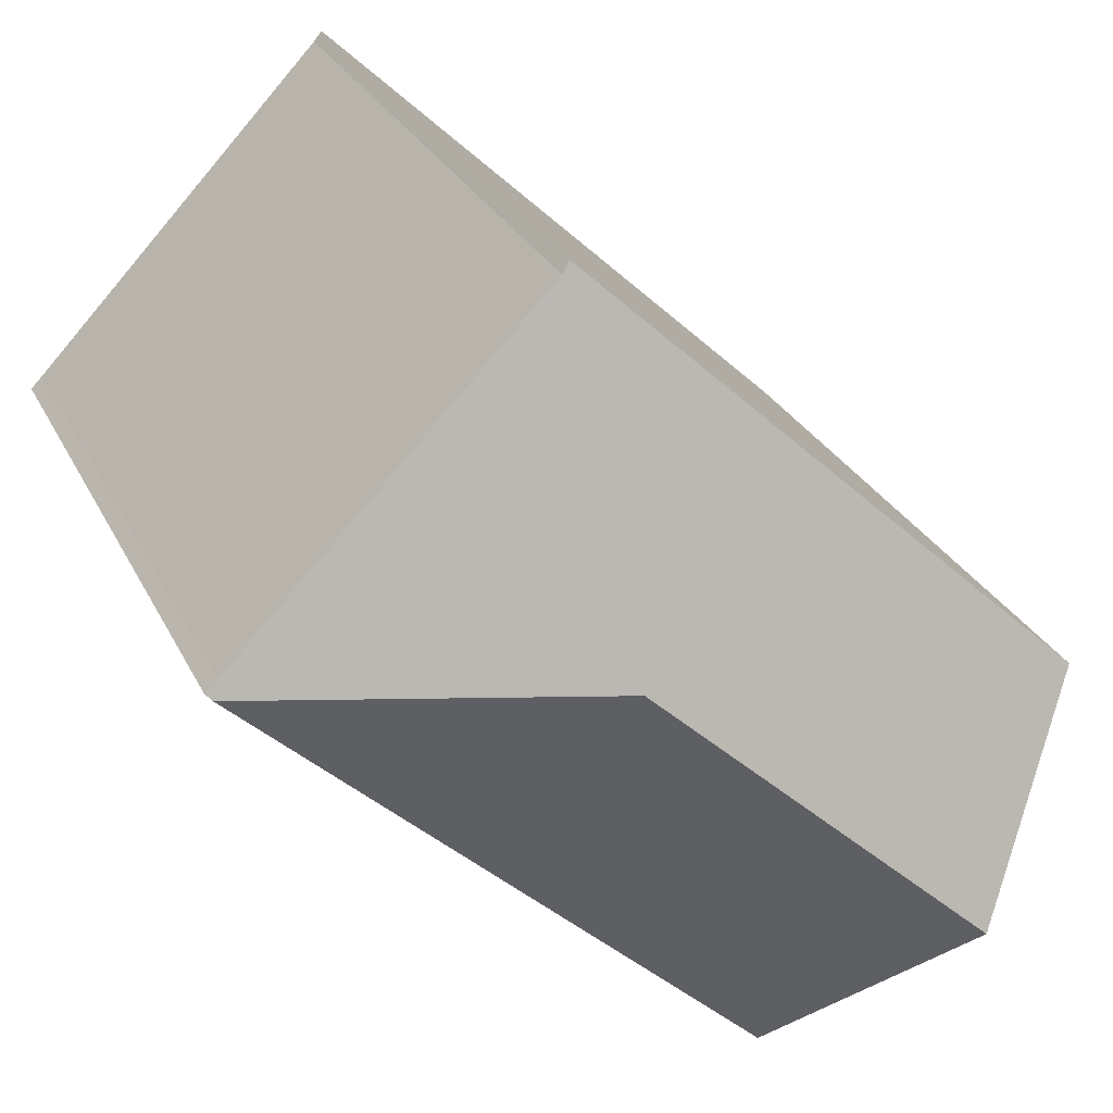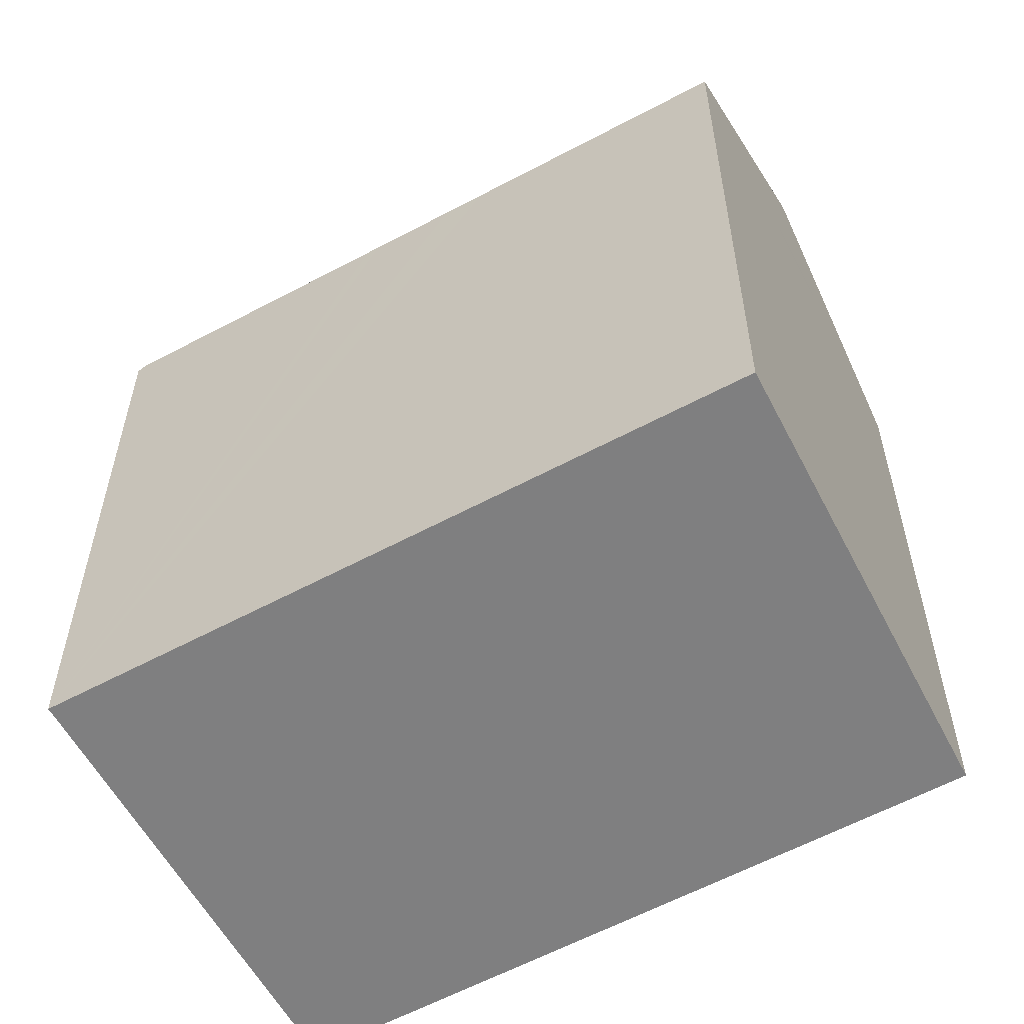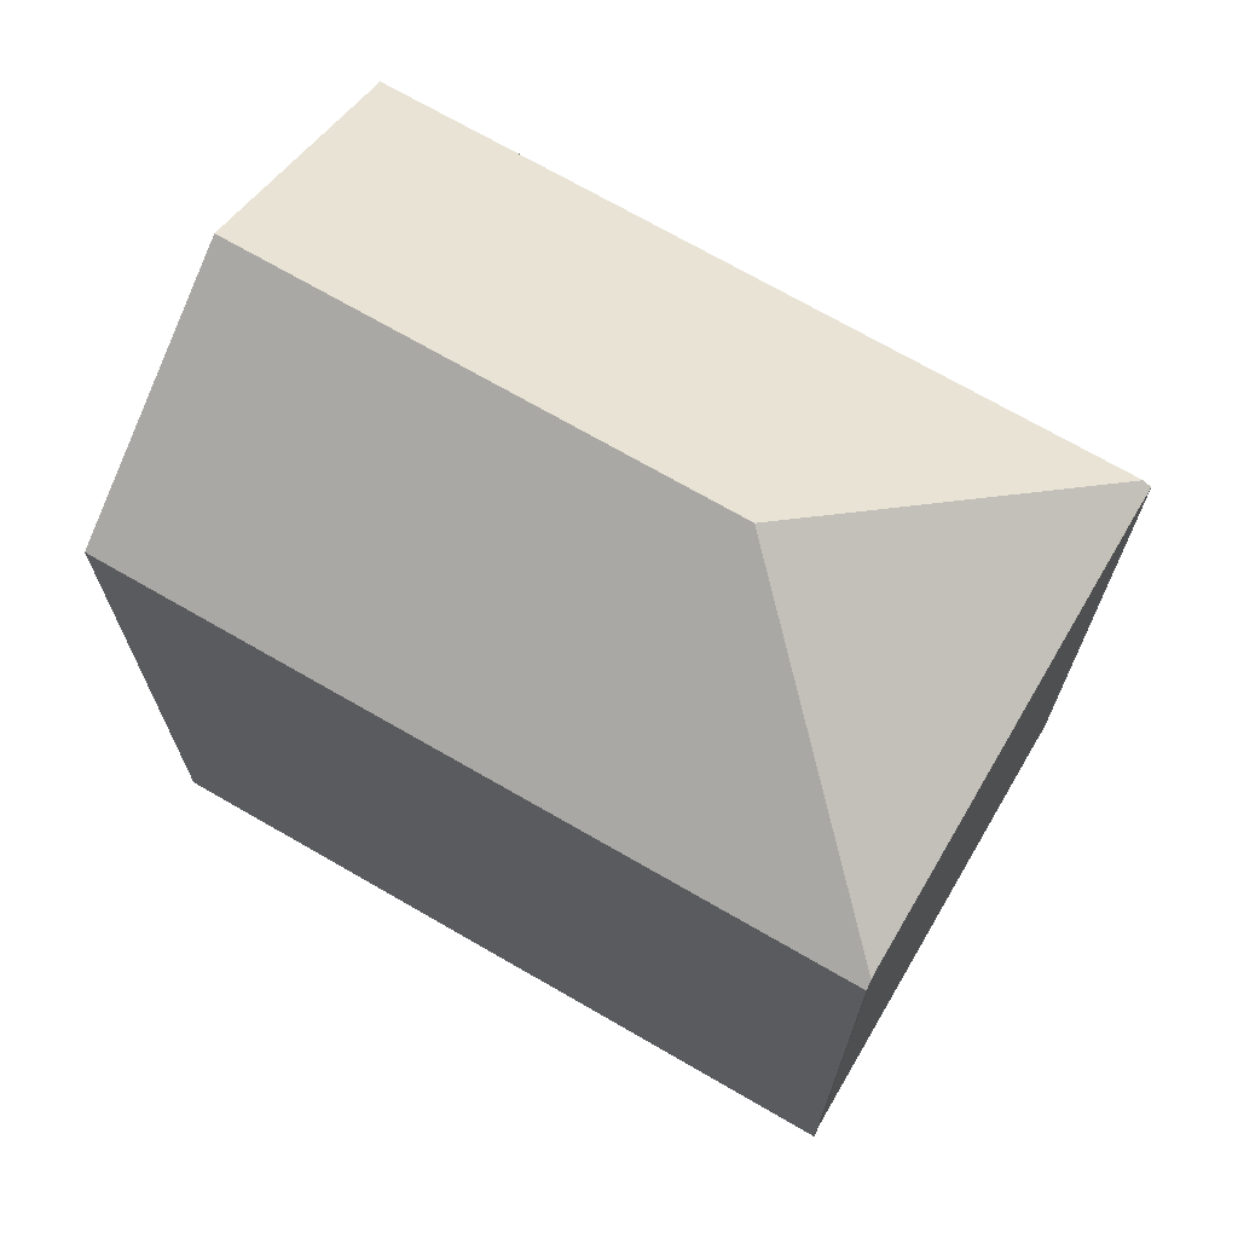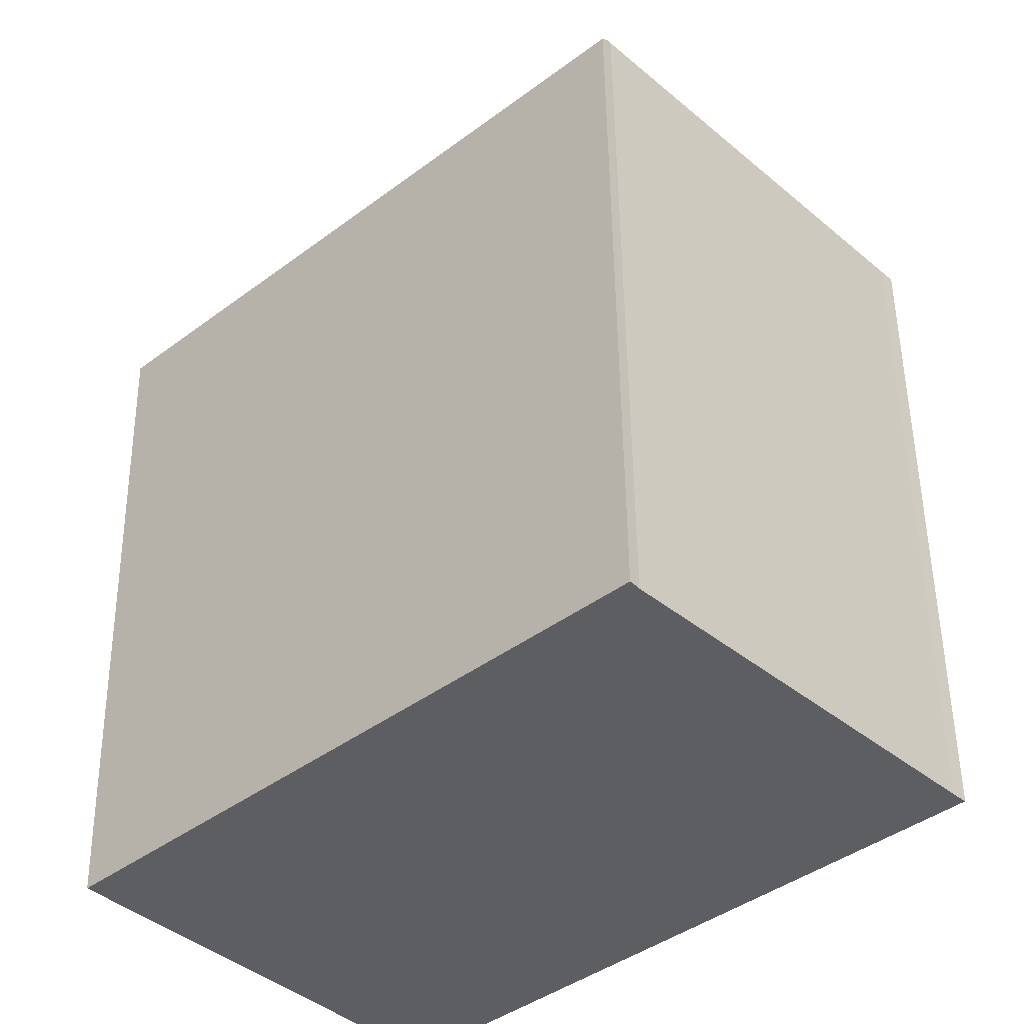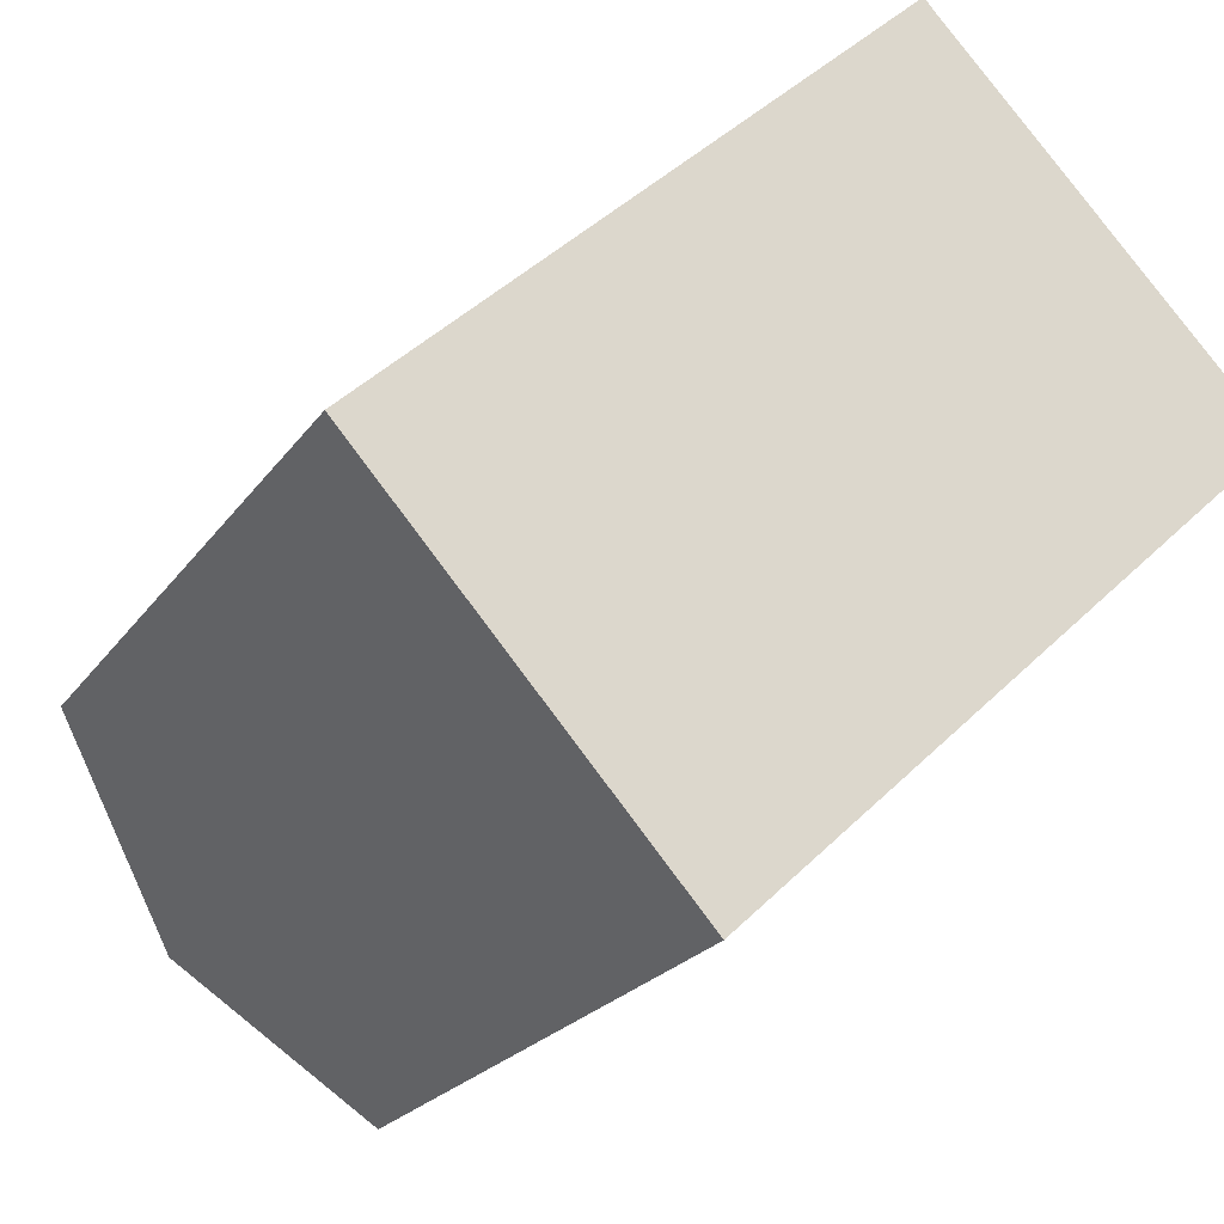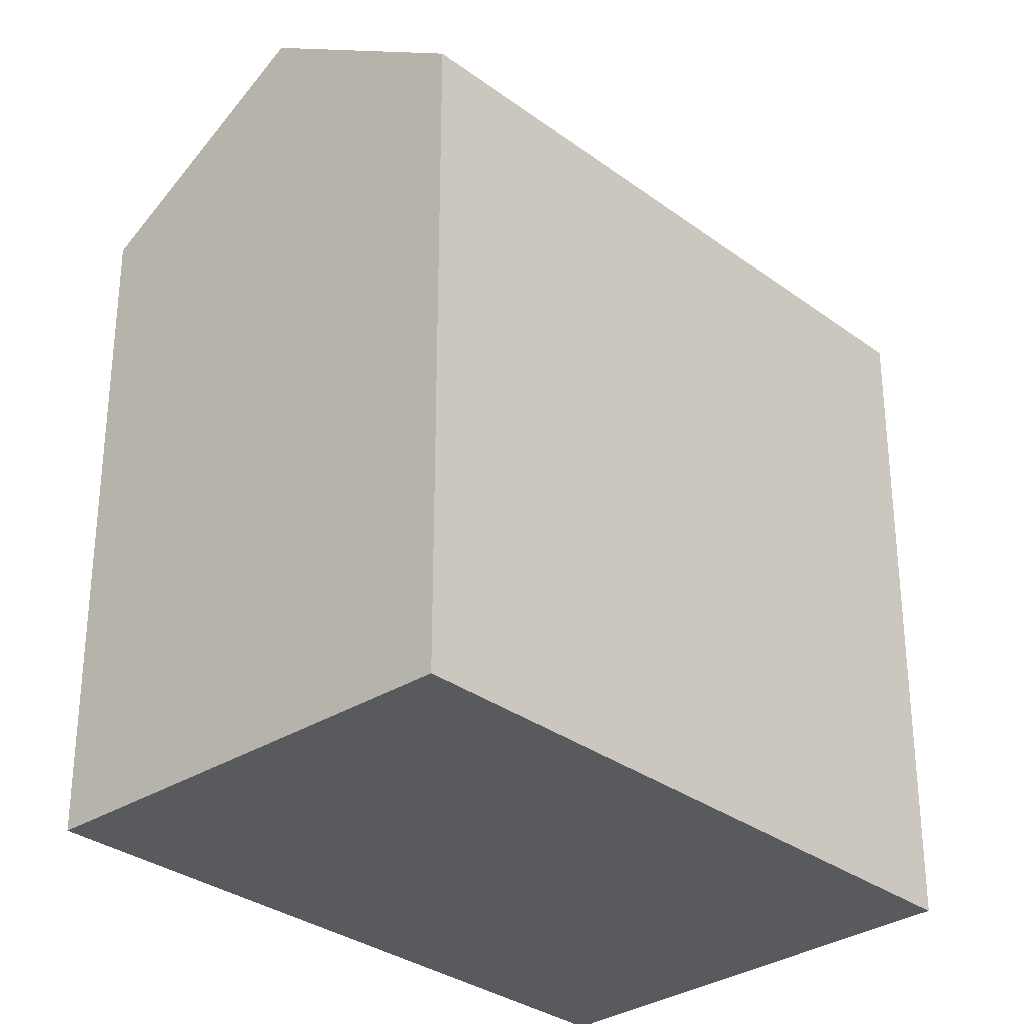
<metadata>
{"format":"obj","ext":"obj","renderer":"f3d","projection":"perspective","resolution":1024,"background":"white","views":[{"elev":27.2,"azim":158.6,"up":"+Z"},{"elev":-59.8,"azim":165.5,"up":"+Y"},{"elev":71.6,"azim":-13.3,"up":"+Y"},{"elev":51.0,"azim":-0.7,"up":"+Z"},{"elev":-21.7,"azim":-25.0,"up":"+Z"},{"elev":-31.4,"azim":-89.6,"up":"+Y"}]}
</metadata>
<code>
v  13.08 17.24 11.87
v  12.63 20.8 3.742
v  13 17.24 11.97
v  19.08 17.05 5.57
v  20.9 17.12 3.369
v  20.23 17.02 4.359
v  20.74 17 3.822
v  20.97 17.05 3.438
v  21.05 16.99 3.51
v  19.44 17.12 1.996
v  19.35 17.12 1.916
v  15.54 17.12 -1.671
v  3.936 20.8 -4.43
v  15.29 17.12 -1.898
v  13.67 17.12 -3.423
v  12.9 17.12 -4.148
v  12.44 17.12 -4.579
v  7.879 17.12 -8.868
v  7.417 17.55 -8.348
v  7.503 17.47 -8.445
v  7.378 17.12 6.95
v  12.87 17.11 12.13
v  4.24 17.12 3.994
v  0 17.12 1.048e-15
v  0 0 0
v  7.378 -4.256e-16 6.95
v  12.87 -7.426e-16 12.13
v  4.24 -2.446e-16 3.994
v  13.08 -7.27e-16 11.87
v  13 -7.33e-16 11.97
v  20.74 -2.34e-16 3.822
v  19.08 -3.411e-16 5.57
v  20.23 -2.669e-16 4.359
v  21.05 -2.149e-16 3.51
v  20.9 -2.063e-16 3.369
v  19.35 -1.173e-16 1.916
v  12.44 2.804e-16 -4.579
v  7.879 5.43e-16 -8.868
v  20.97 -2.105e-16 3.438
v  19.44 -1.222e-16 1.996
v  13.67 2.096e-16 -3.423
v  15.54 1.023e-16 -1.671
v  15.29 1.162e-16 -1.898
v  12.9 2.54e-16 -4.148
v  7.503 5.171e-16 -8.445
v  7.417 5.112e-16 -8.348
v  3.936 2.713e-16 -4.43
g defaultobject
f 1 2 3
f 2 1 4
f 2 4 5
f 5 4 6
f 5 6 7
f 5 7 8
f 8 7 9
f 10 2 5
f 2 10 11
f 2 11 12
f 2 12 13
f 13 12 14
f 13 14 15
f 13 15 16
f 13 16 17
f 13 17 18
f 13 18 19
f 19 18 20
f 3 21 22
f 21 3 2
f 21 2 23
f 23 2 24
f 24 2 13
f 25 23 24
f 23 25 21
f 21 25 22
f 22 25 26
f 22 26 27
f 26 25 28
f 3 29 1
f 29 3 22
f 29 22 27
f 29 27 30
f 29 4 1
f 4 29 6
f 6 29 7
f 7 29 31
f 31 29 32
f 31 32 33
f 31 9 7
f 9 31 34
f 8 10 5
f 10 8 9
f 10 9 34
f 10 34 11
f 11 34 12
f 12 34 14
f 14 34 15
f 15 34 16
f 16 34 17
f 17 34 18
f 18 34 35
f 18 35 36
f 18 36 37
f 18 37 38
f 35 34 39
f 36 35 40
f 37 36 41
f 41 36 42
f 41 42 43
f 37 41 44
f 19 24 13
f 24 19 20
f 24 20 18
f 24 18 38
f 24 38 45
f 24 45 25
f 25 45 46
f 25 46 47
f 39 33 29
f 33 39 31
f 31 39 34
f 29 33 32
f 37 45 38
f 45 37 46
f 46 37 47
f 47 37 25
f 25 37 28
f 28 37 26
f 26 37 44
f 26 44 41
f 26 41 43
f 26 43 42
f 26 42 27
f 27 42 36
f 27 36 40
f 27 40 29
f 29 40 35
f 29 35 39

</code>
